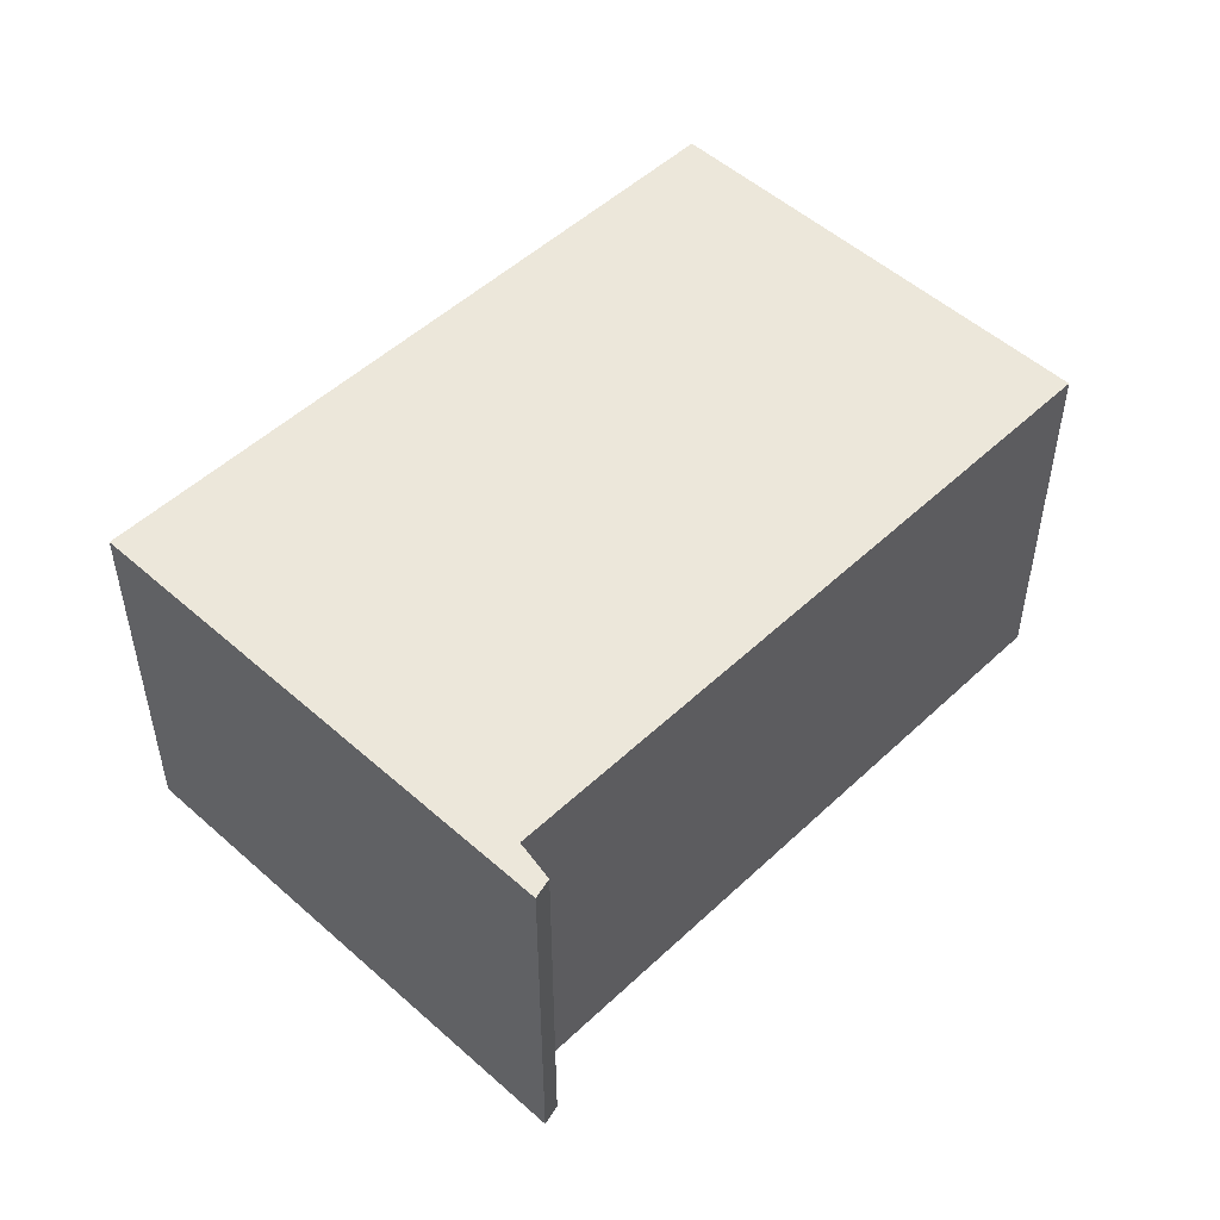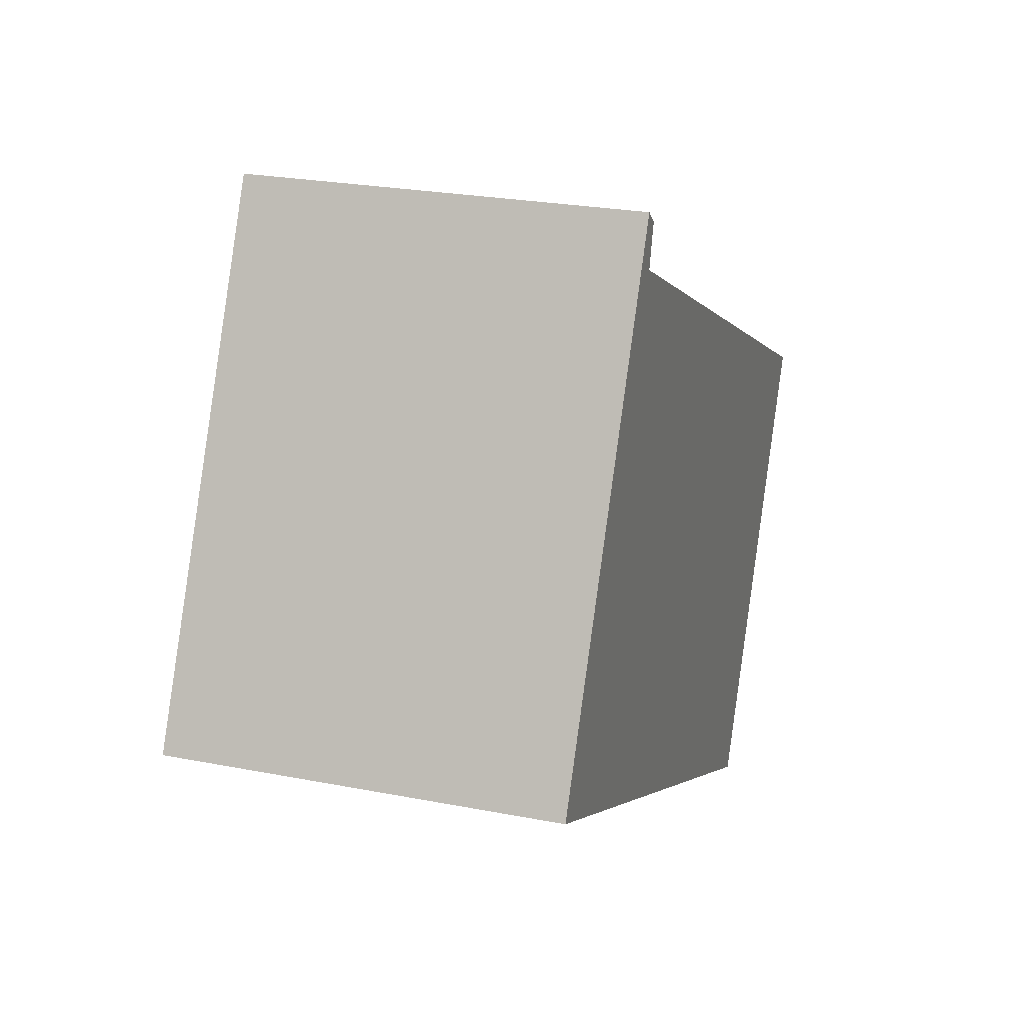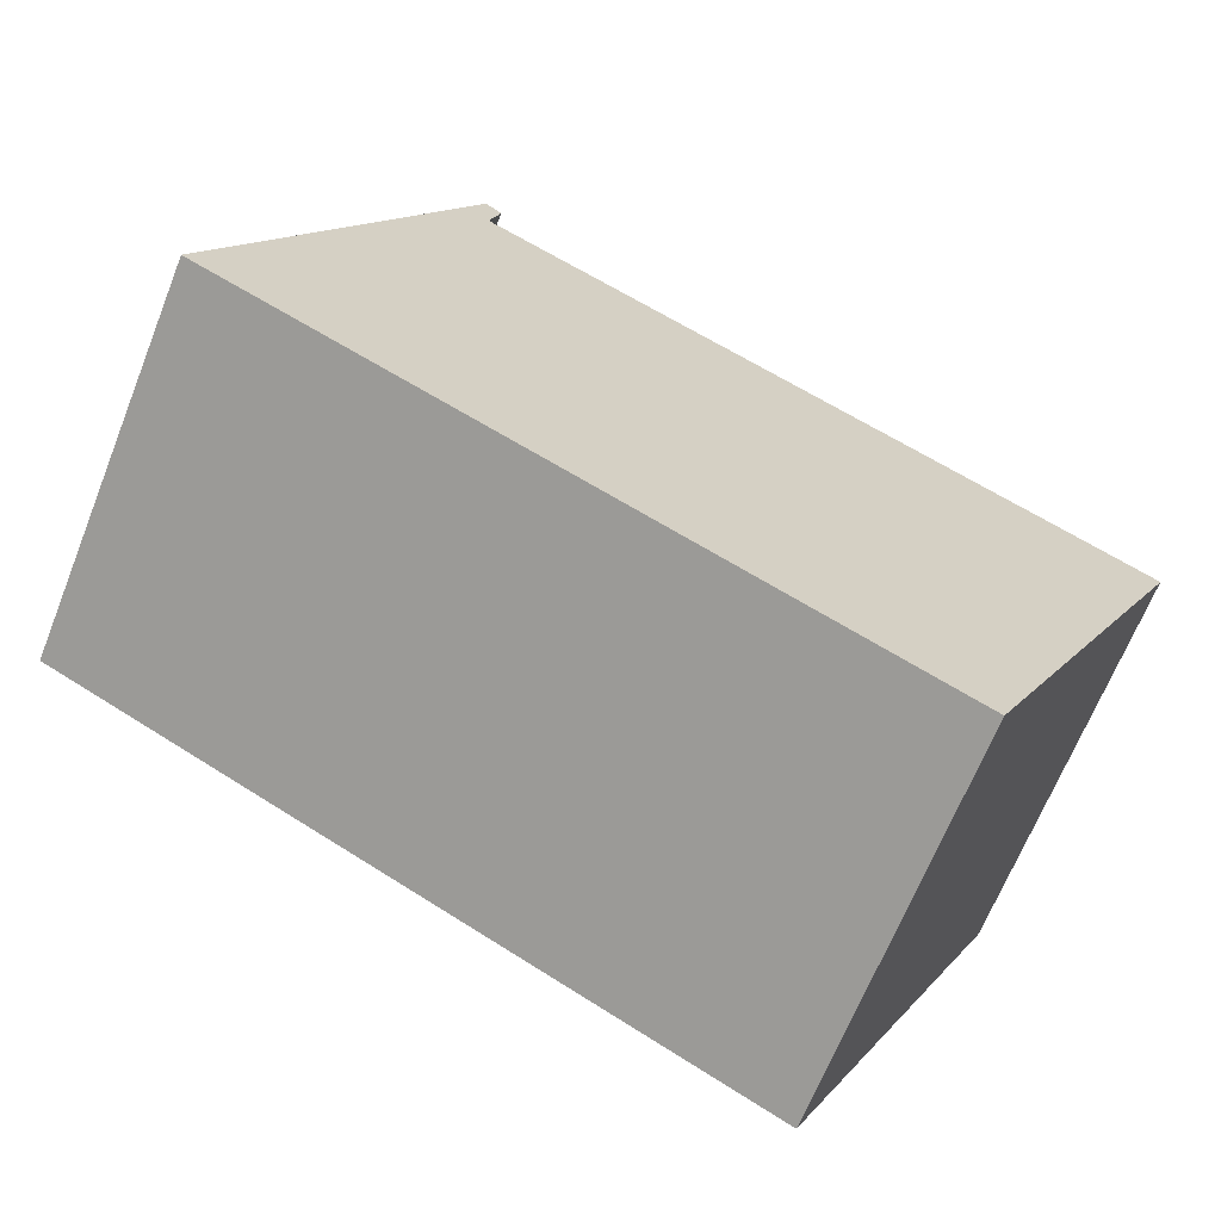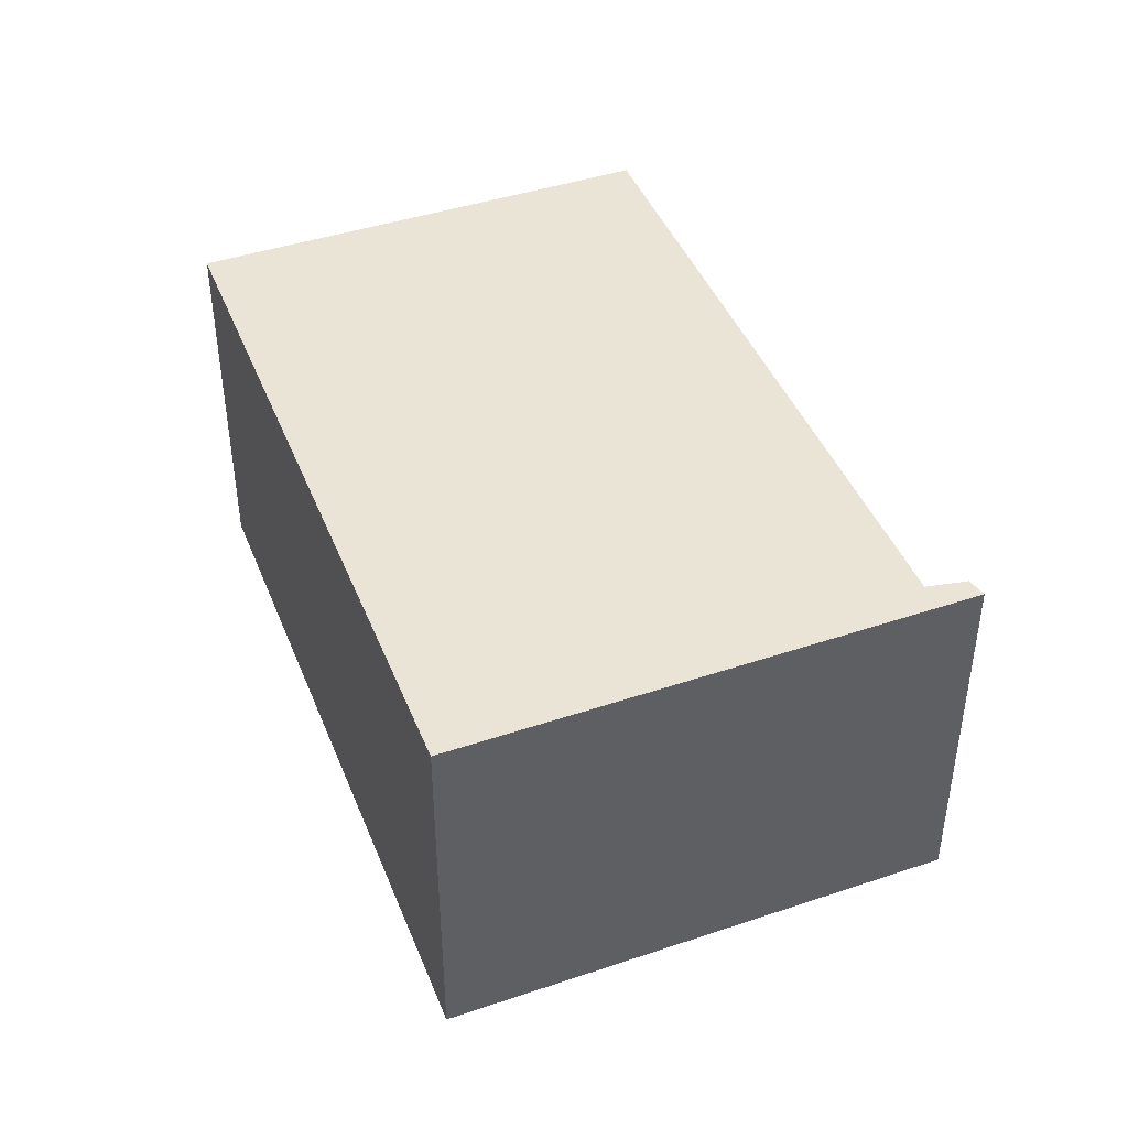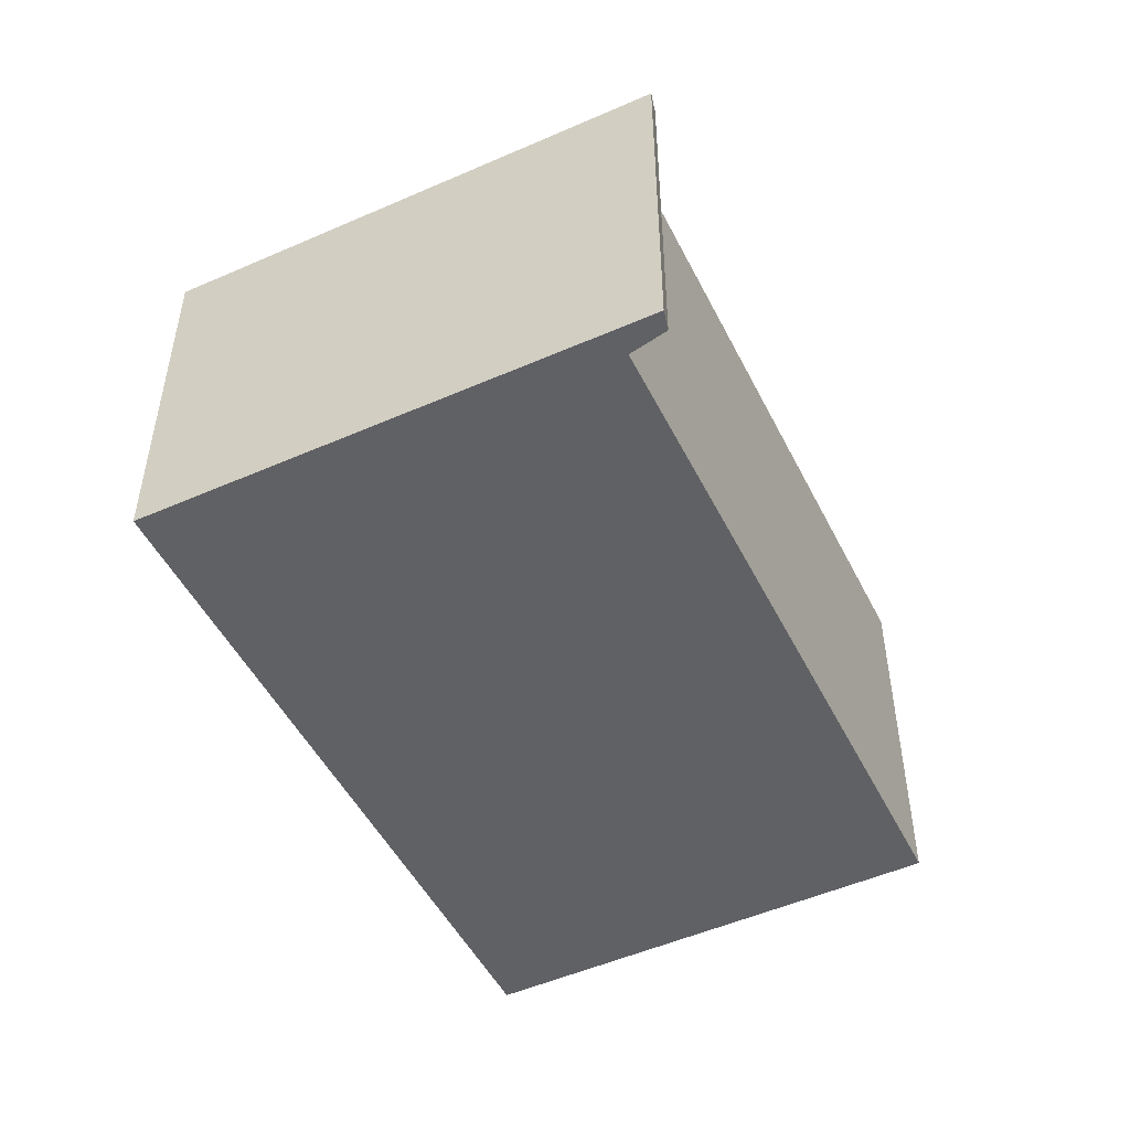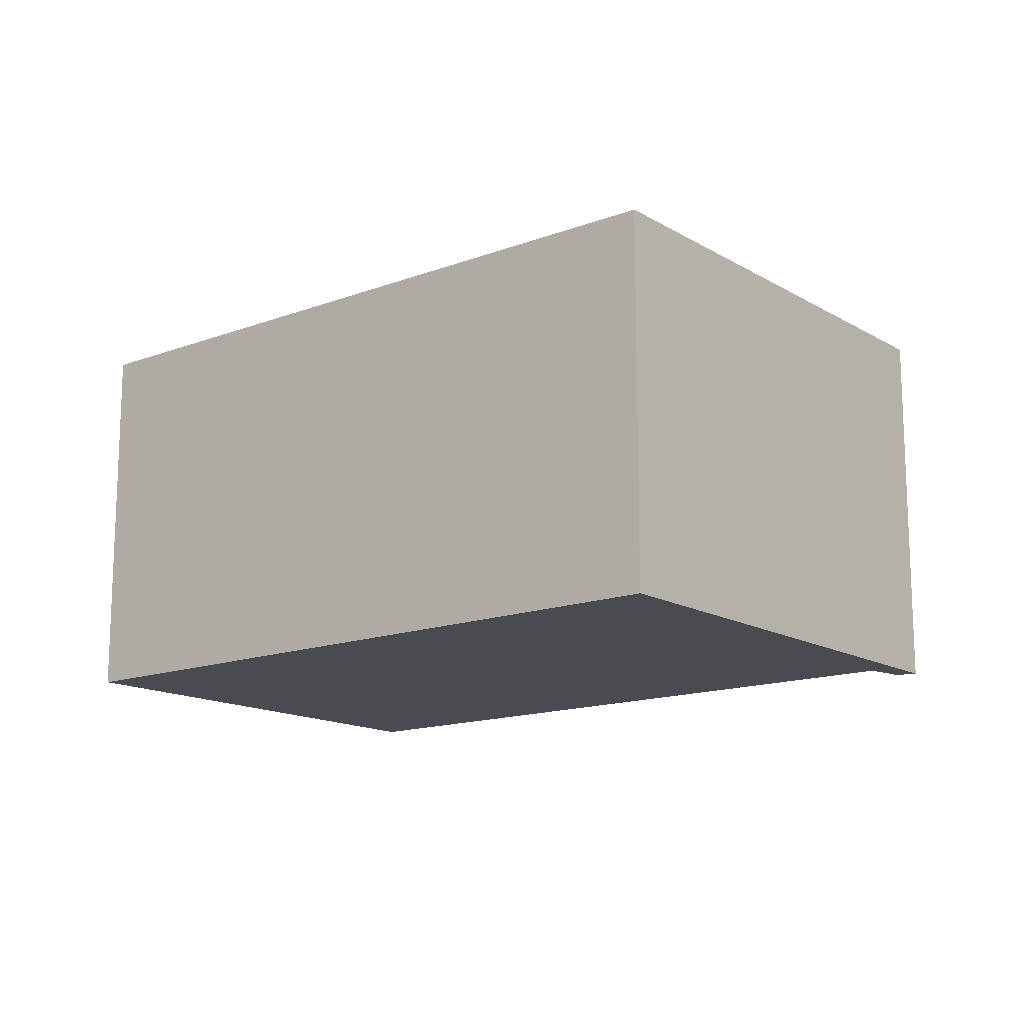
<metadata>
{"format":"obj","ext":"obj","renderer":"f3d","projection":"perspective","resolution":1024,"background":"white","views":[{"elev":51.1,"azim":-19.5,"up":"+Y"},{"elev":24.7,"azim":-72.2,"up":"+Z"},{"elev":-66.5,"azim":-21.7,"up":"+Z"},{"elev":43.8,"azim":-85.1,"up":"+Y"},{"elev":-50.1,"azim":-37.8,"up":"+Y"},{"elev":-14.6,"azim":-115.0,"up":"+Y"}]}
</metadata>
<code>
v  5.458 3.089 -2.644
v  1.969 3.089 3.43
v  7.179 3.089 0.872
v  0 3.089 1.891e-16
v  1.93 3.089 3.869
v  2.06 3.089 3.76
v  7.179 -5.339e-17 0.872
v  5.458 1.619e-16 -2.644
v  0 0 0
v  1.93 -2.369e-16 3.869
v  2.06 -2.302e-16 3.76
v  1.969 -2.1e-16 3.43
g defaultobject
f 1 2 3
f 2 1 4
f 2 5 6
f 5 2 4
f 7 1 3
f 1 7 8
f 8 4 1
f 4 8 9
f 9 5 4
f 5 9 10
f 10 6 5
f 6 10 11
f 12 3 2
f 3 12 7
f 11 2 6
f 2 11 12
f 7 9 8
f 9 7 12
f 9 12 11
f 9 11 10

</code>
